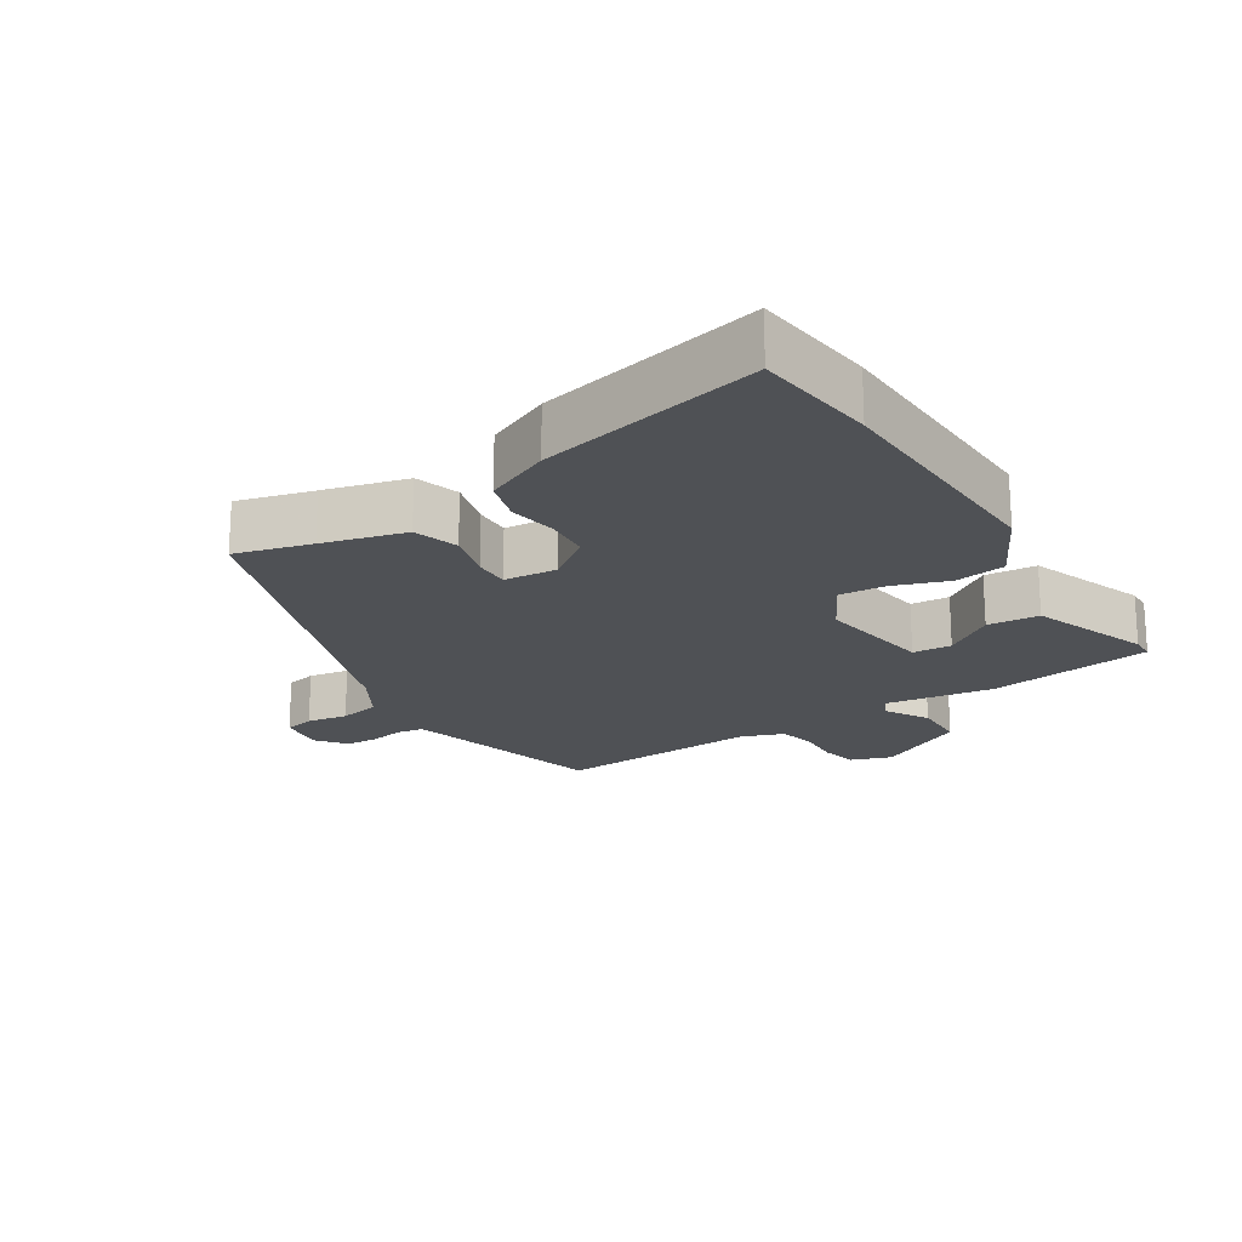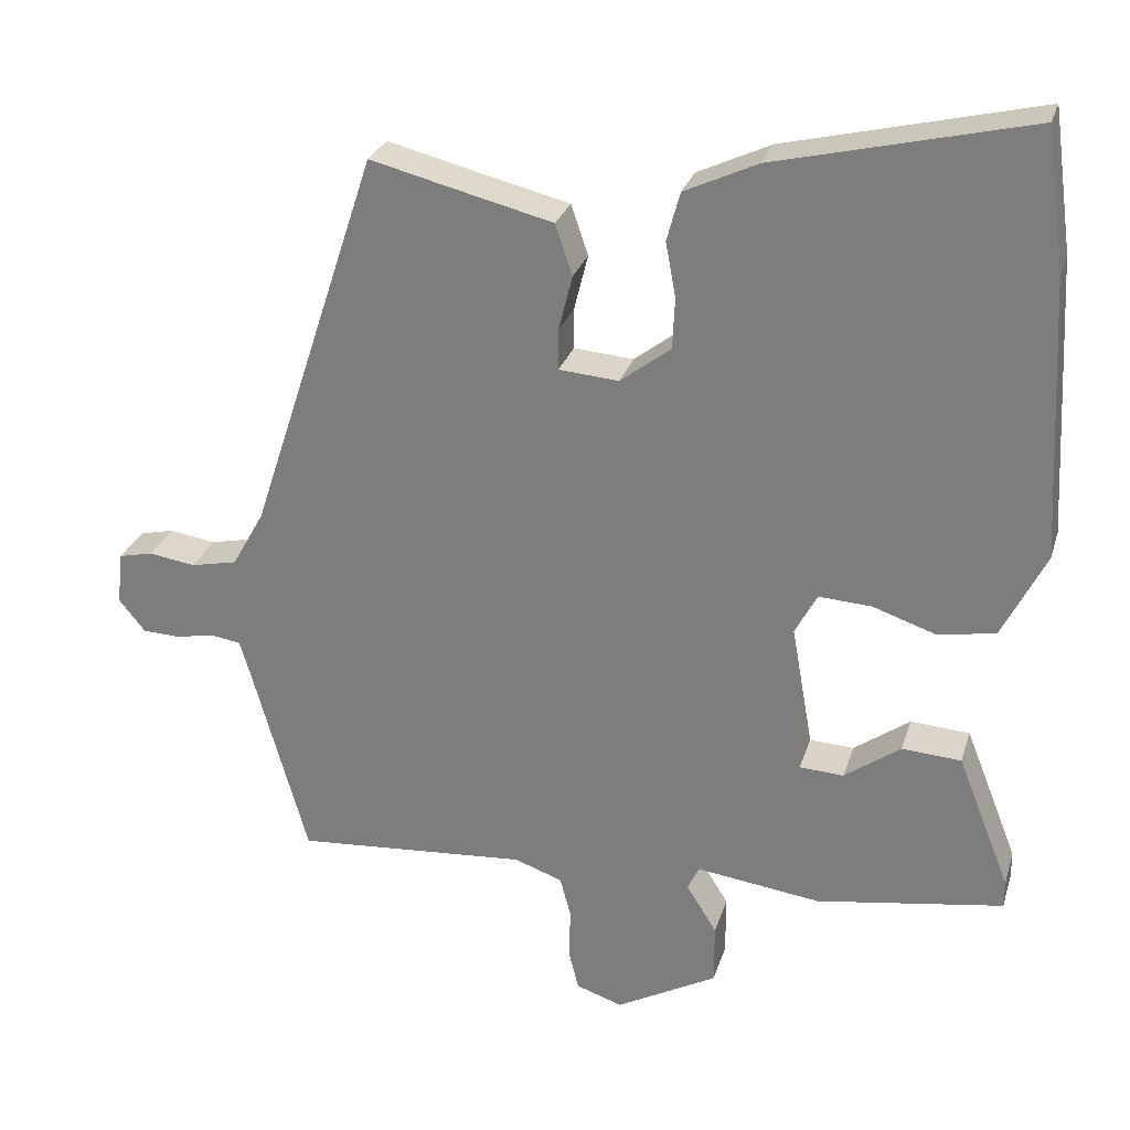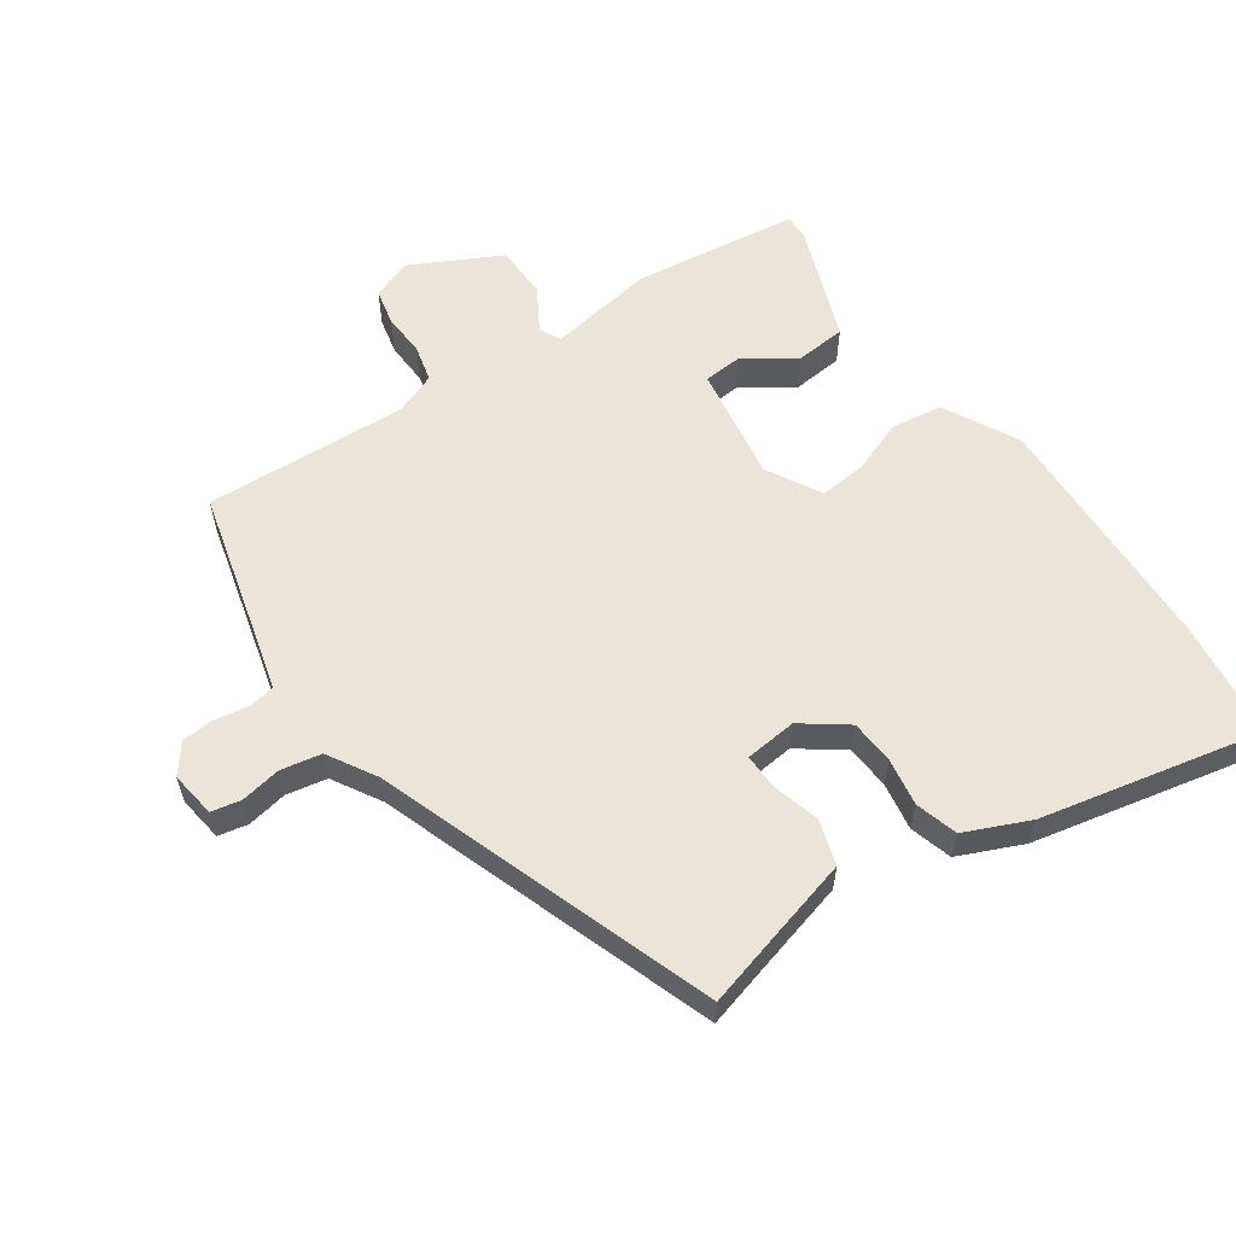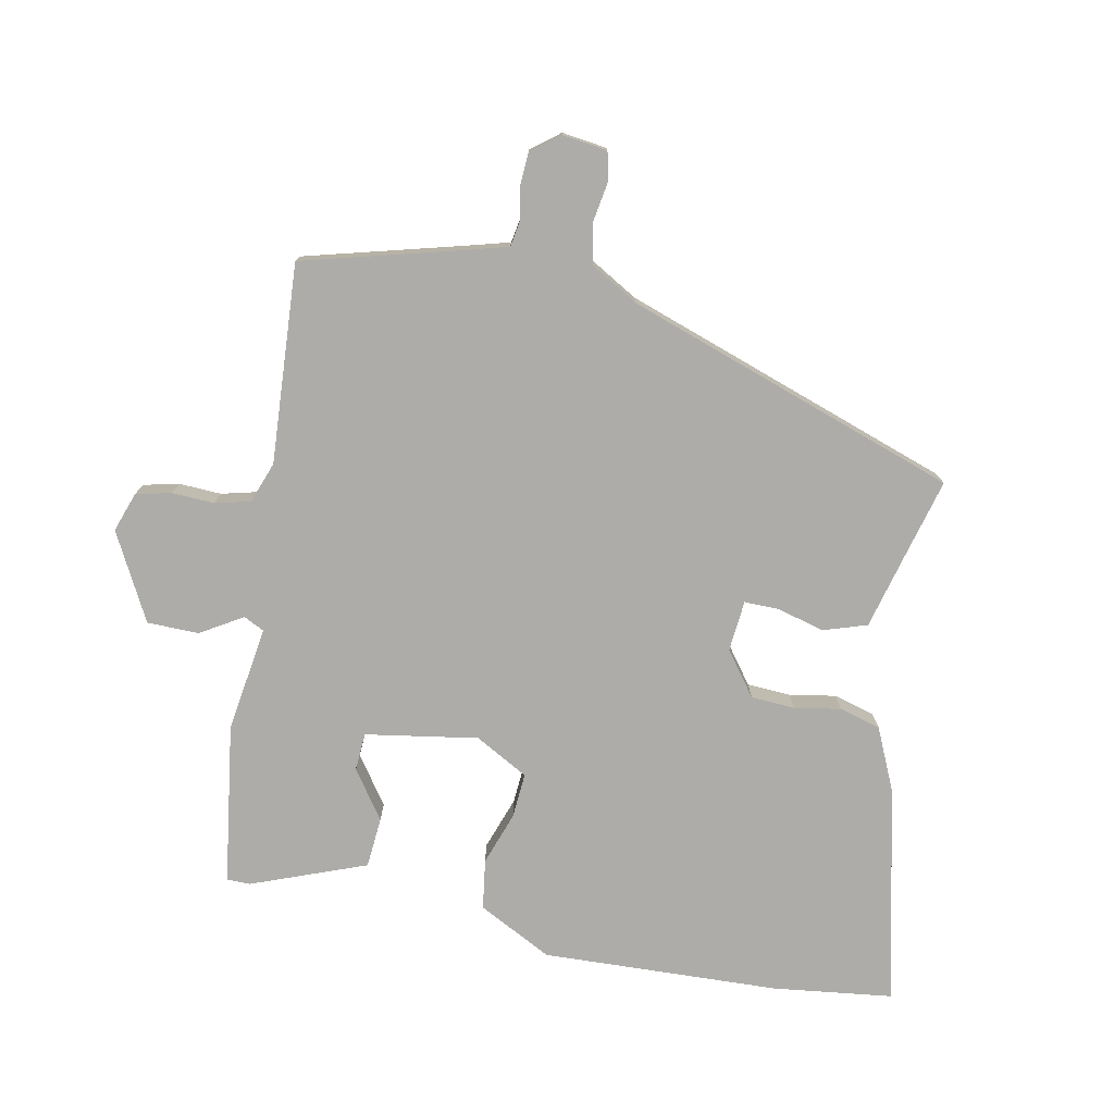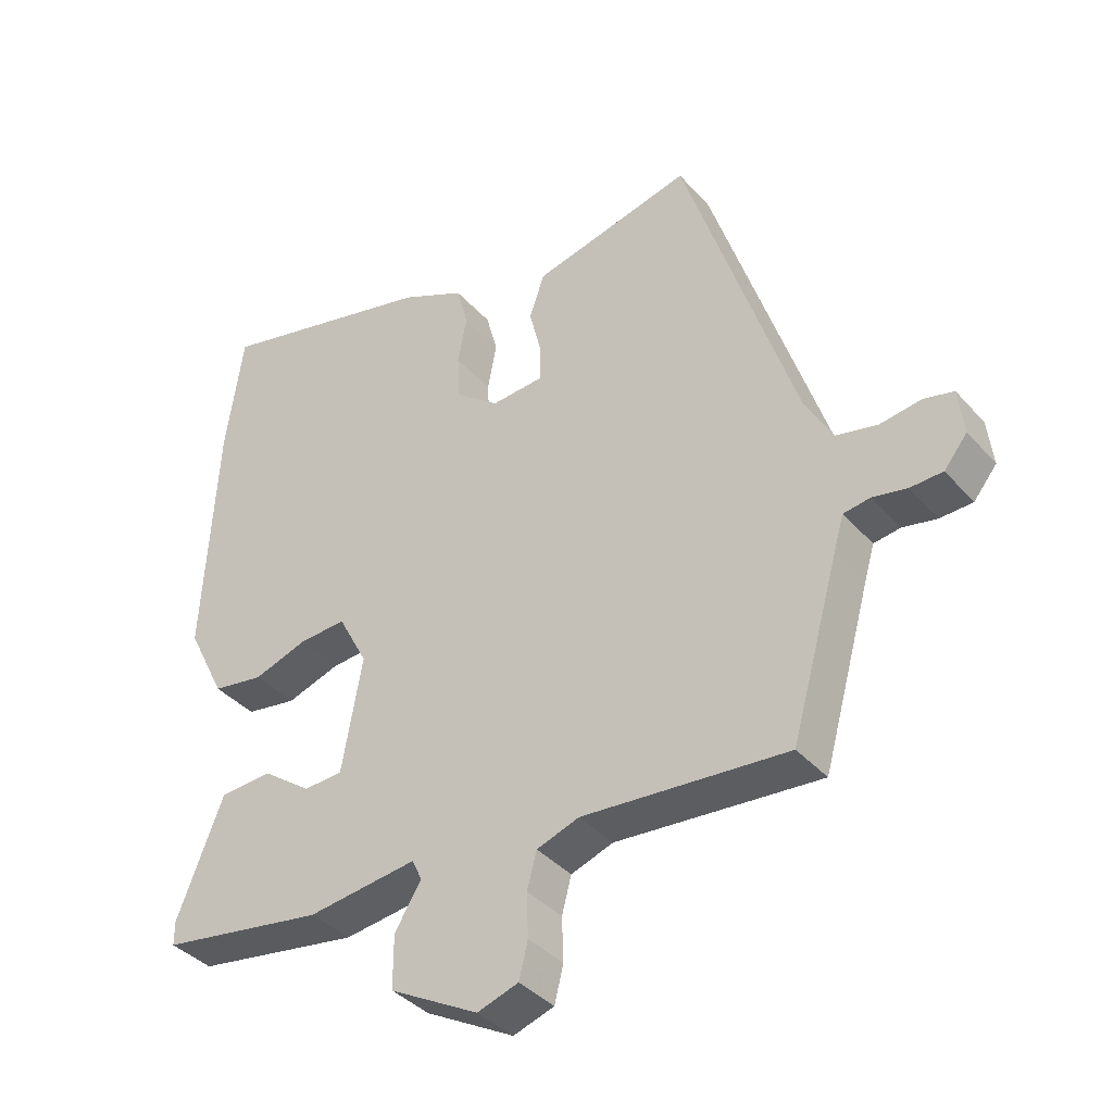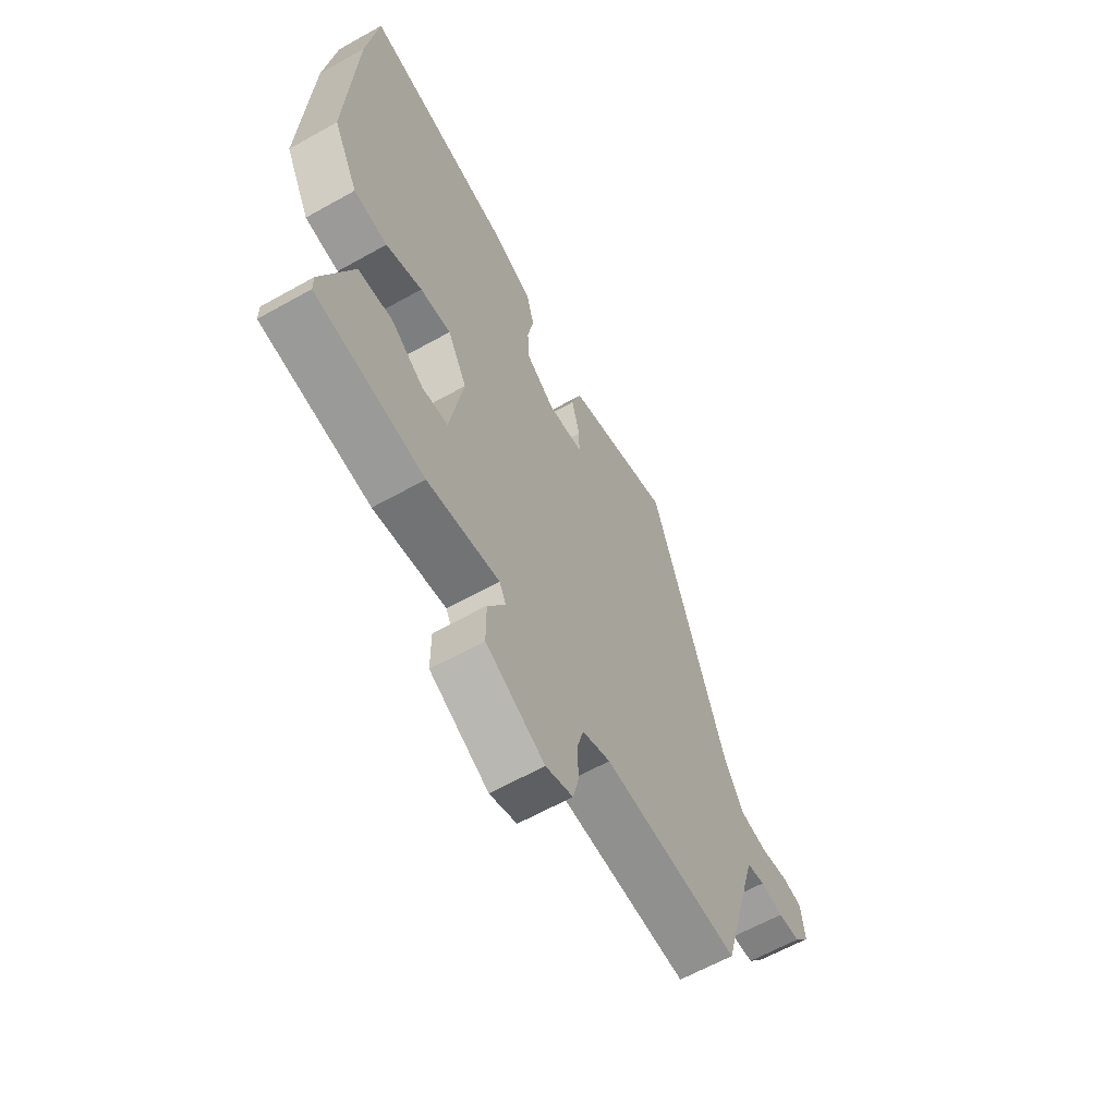
<metadata>
{"format":"obj","ext":"obj","renderer":"f3d","projection":"perspective","resolution":1024,"background":"white","views":[{"elev":-20.1,"azim":31.3,"up":"+Y"},{"elev":27.5,"azim":15.8,"up":"+Z"},{"elev":59.0,"azim":-35.9,"up":"+Y"},{"elev":-77.0,"azim":-102.0,"up":"+Y"},{"elev":-38.0,"azim":-143.8,"up":"+Z"},{"elev":-62.1,"azim":119.7,"up":"+Z"}]}
</metadata>
<code>
v 0.486 0.07 0.602
v 0.511 0.07 0.422
v 0.53 0.07 0.064
v 0.474 0.07 -0.048
v 0.399 0.07 -0.06
v 0.319 0.07 -0.033
v 0.251 0.07 -0.029
v 0.208 0.07 -0.11
v 0.238 0.07 -0.279
v 0.295 0.07 -0.282
v 0.367 0.07 -0.23
v 0.443 0.07 -0.235
v 0.511 0.07 -0.407
v 0.511 0.07 -0.442
v 0.27 0.07 -0.48
v 0.11 0.07 -0.459
v 0.095 0.07 -0.49
v 0.134 0.07 -0.553
v 0.134 0.07 -0.631
v 0.004 0.07 -0.702
v -0.056 0.07 -0.682
v -0.069 0.07 -0.629
v -0.067 0.07 -0.565
v -0.081 0.07 -0.512
v -0.143 0.07 -0.49
v -0.443 0.07 -0.513
v -0.513 0.07 -0.264
v -0.528 0.07 -0.213
v -0.567 0.07 -0.207
v -0.617 0.07 -0.217
v -0.665 0.07 -0.215
v -0.699 0.07 -0.173
v -0.691 0.07 -0.105
v -0.647 0.07 -0.095
v -0.587 0.07 -0.104
v -0.527 0.07 -0.091
v -0.486 0.07 -0.018
v -0.321 0.07 0.484
v -0.209 0.07 0.456
v -0.087 0.07 0.426
v -0.065 0.07 0.361
v -0.083 0.07 0.289
v -0.083 0.07 0.237
v -0.006 0.07 0.231
v 0.059 0.07 0.281
v 0.062 0.07 0.347
v 0.049 0.07 0.417
v 0.066 0.07 0.48
v 0.16 0.07 0.524
v 0.486 0 0.602
v 0.511 0 0.422
v 0.53 0 0.064
v 0.474 0 -0.048
v 0.399 0 -0.06
v 0.319 0 -0.033
v 0.251 0 -0.029
v 0.208 0 -0.11
v 0.238 0 -0.279
v 0.295 0 -0.282
v 0.367 0 -0.23
v 0.443 0 -0.235
v 0.511 0 -0.407
v 0.511 0 -0.442
v 0.27 0 -0.48
v 0.11 0 -0.459
v 0.095 0 -0.49
v 0.134 0 -0.553
v 0.134 0 -0.631
v 0.004 0 -0.702
v -0.056 0 -0.682
v -0.069 0 -0.629
v -0.067 0 -0.565
v -0.081 0 -0.512
v -0.143 0 -0.49
v -0.443 0 -0.513
v -0.513 0 -0.264
v -0.528 0 -0.213
v -0.567 0 -0.207
v -0.617 0 -0.217
v -0.665 0 -0.215
v -0.699 0 -0.173
v -0.691 0 -0.105
v -0.647 0 -0.095
v -0.587 0 -0.104
v -0.527 0 -0.091
v -0.486 0 -0.018
v -0.321 0 0.484
v -0.209 0 0.456
v -0.087 0 0.426
v -0.065 0 0.361
v -0.083 0 0.289
v -0.083 0 0.237
v -0.006 0 0.231
v 0.059 0 0.281
v 0.062 0 0.347
v 0.049 0 0.417
v 0.066 0 0.48
v 0.16 0 0.524
f 4 5 6
f 3 4 6
f 2 3 6
f 1 2 6
f 49 1 6
f 48 49 6
f 47 48 6
f 46 47 6
f 45 46 6 7
f 44 45 7 8
f 43 44 8 9
f 39 40 41 42
f 39 42 43
f 38 39 43
f 37 38 43
f 36 37 43 9
f 33 34 35
f 32 33 35
f 31 32 35
f 30 31 35
f 29 30 35
f 35 36 9
f 29 35 9
f 28 29 9
f 25 26 27
f 27 28 9
f 25 27 9
f 24 25 9
f 21 22 23
f 20 21 23
f 19 20 23
f 18 19 23
f 17 18 23
f 16 17 23 24
f 14 15 16
f 13 14 16
f 12 13 16
f 11 12 16
f 10 11 16
f 9 10 16 24
f 55 54 53
f 55 53 52
f 55 52 51
f 55 51 50
f 55 50 98
f 55 98 97
f 55 97 96
f 55 96 95
f 56 55 95 94
f 57 56 94 93
f 58 57 93 92
f 91 90 89 88
f 92 91 88
f 92 88 87
f 92 87 86
f 58 92 86 85
f 84 83 82
f 84 82 81
f 84 81 80
f 84 80 79
f 84 79 78
f 58 85 84
f 58 84 78
f 58 78 77
f 76 75 74
f 58 77 76
f 58 76 74
f 58 74 73
f 72 71 70
f 72 70 69
f 72 69 68
f 72 68 67
f 72 67 66
f 73 72 66 65
f 65 64 63
f 65 63 62
f 65 62 61
f 65 61 60
f 65 60 59
f 73 65 59 58
f 1 50 51 2
f 2 51 52 3
f 3 52 53 4
f 4 53 54 5
f 5 54 55 6
f 6 55 56 7
f 7 56 57 8
f 8 57 58 9
f 9 58 59 10
f 10 59 60 11
f 11 60 61 12
f 12 61 62 13
f 13 62 63 14
f 14 63 64 15
f 15 64 65 16
f 16 65 66 17
f 17 66 67 18
f 18 67 68 19
f 19 68 69 20
f 20 69 70 21
f 21 70 71 22
f 22 71 72 23
f 23 72 73 24
f 24 73 74 25
f 25 74 75 26
f 26 75 76 27
f 27 76 77 28
f 28 77 78 29
f 29 78 79 30
f 30 79 80 31
f 31 80 81 32
f 32 81 82 33
f 33 82 83 34
f 34 83 84 35
f 35 84 85 36
f 36 85 86 37
f 37 86 87 38
f 38 87 88 39
f 39 88 89 40
f 40 89 90 41
f 41 90 91 42
f 42 91 92 43
f 43 92 93 44
f 44 93 94 45
f 45 94 95 46
f 46 95 96 47
f 47 96 97 48
f 48 97 98 49
f 49 98 50 1

</code>
